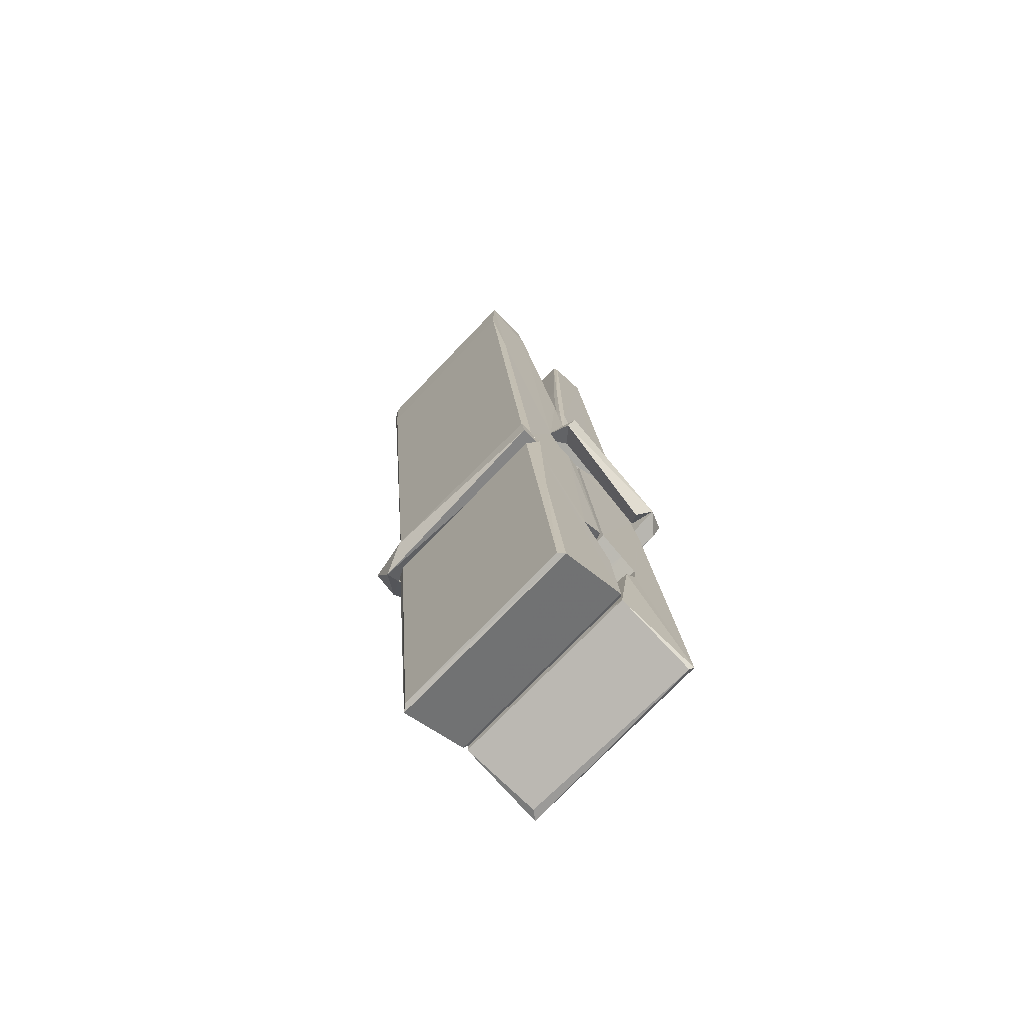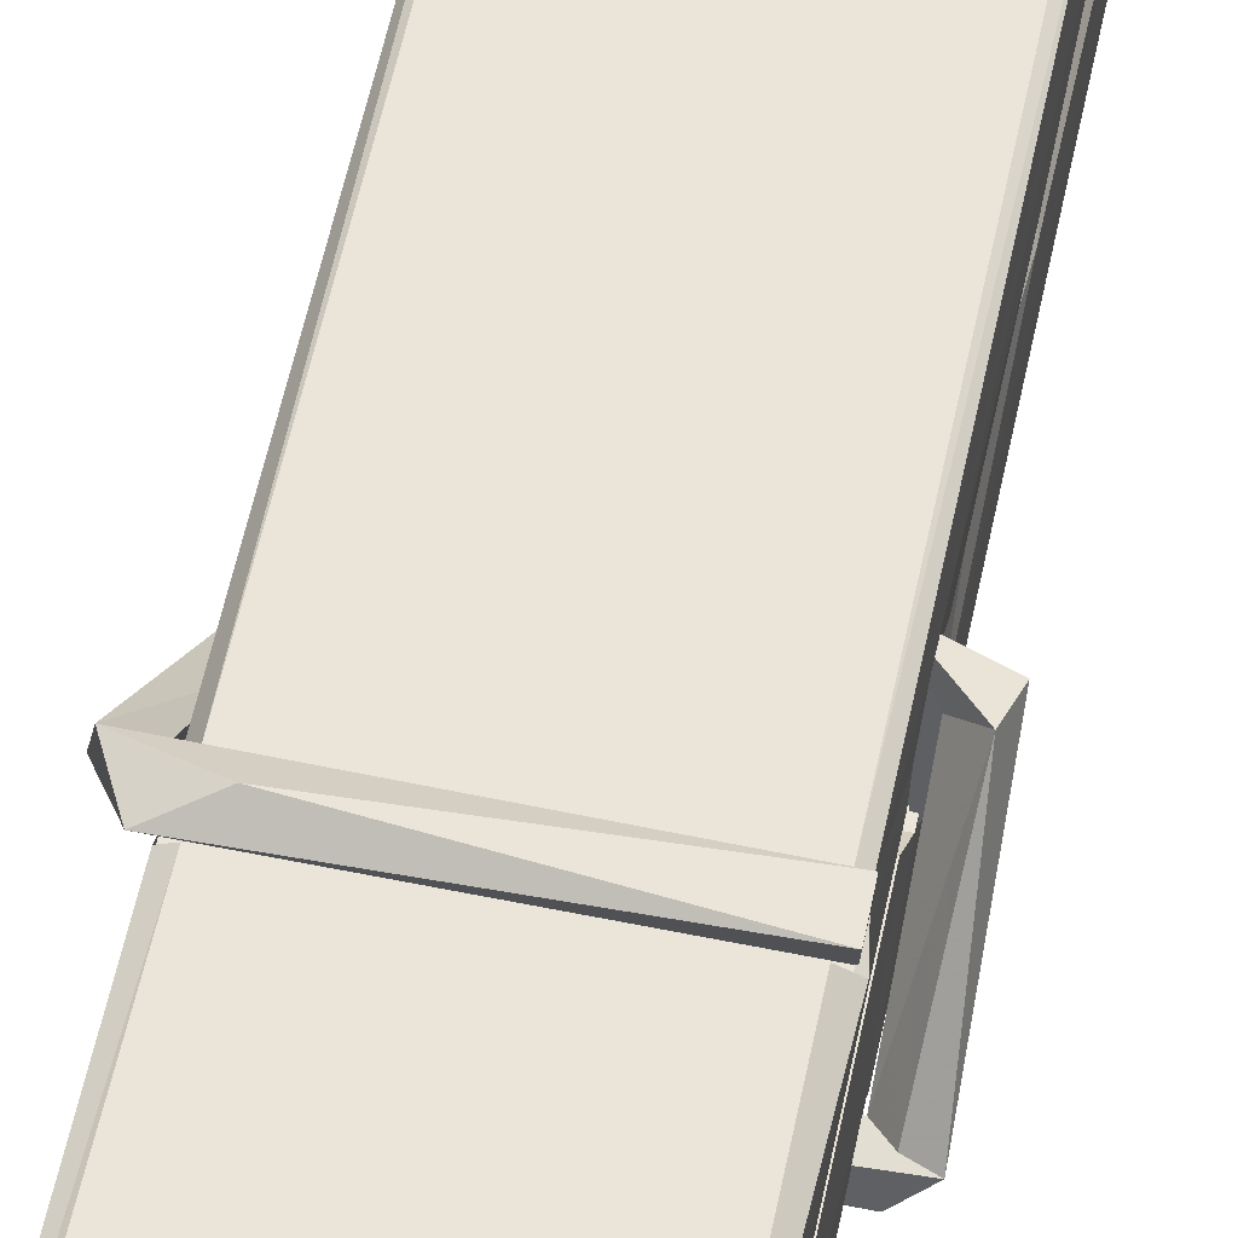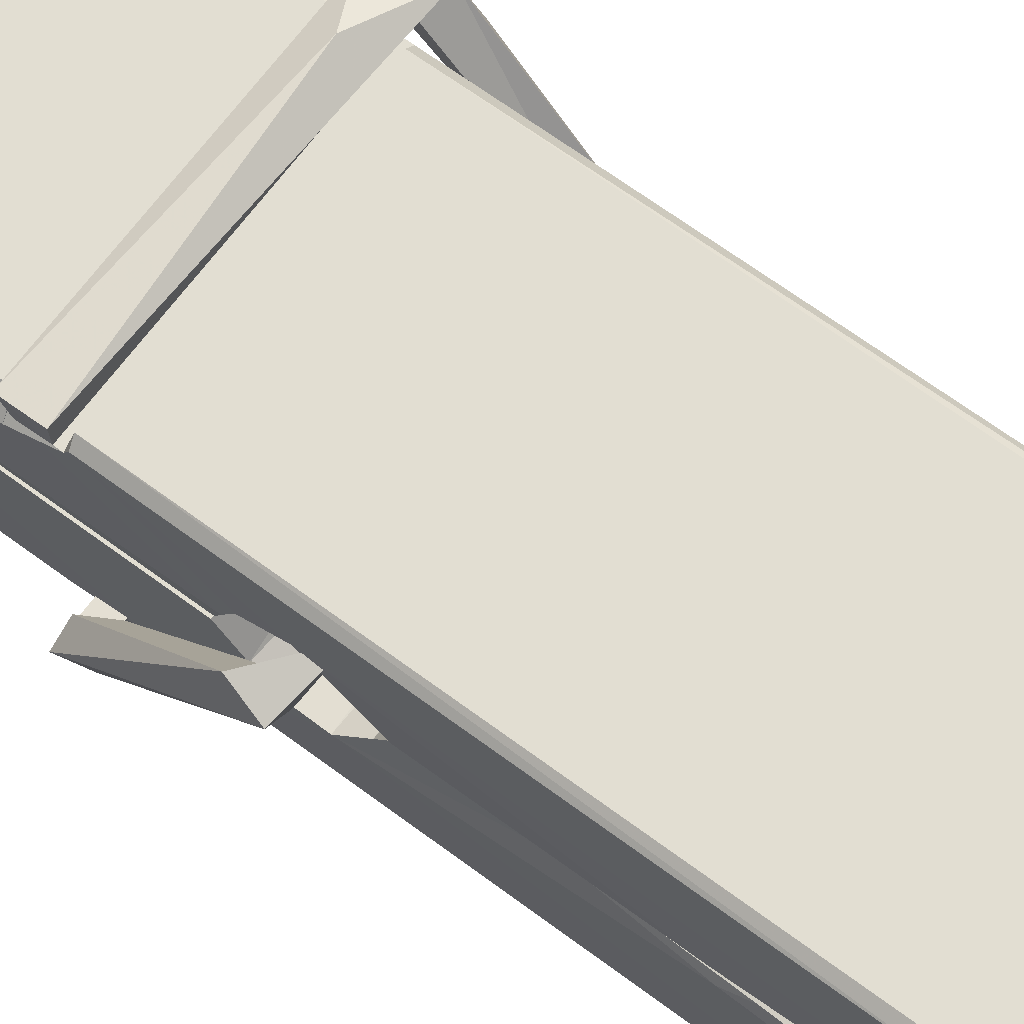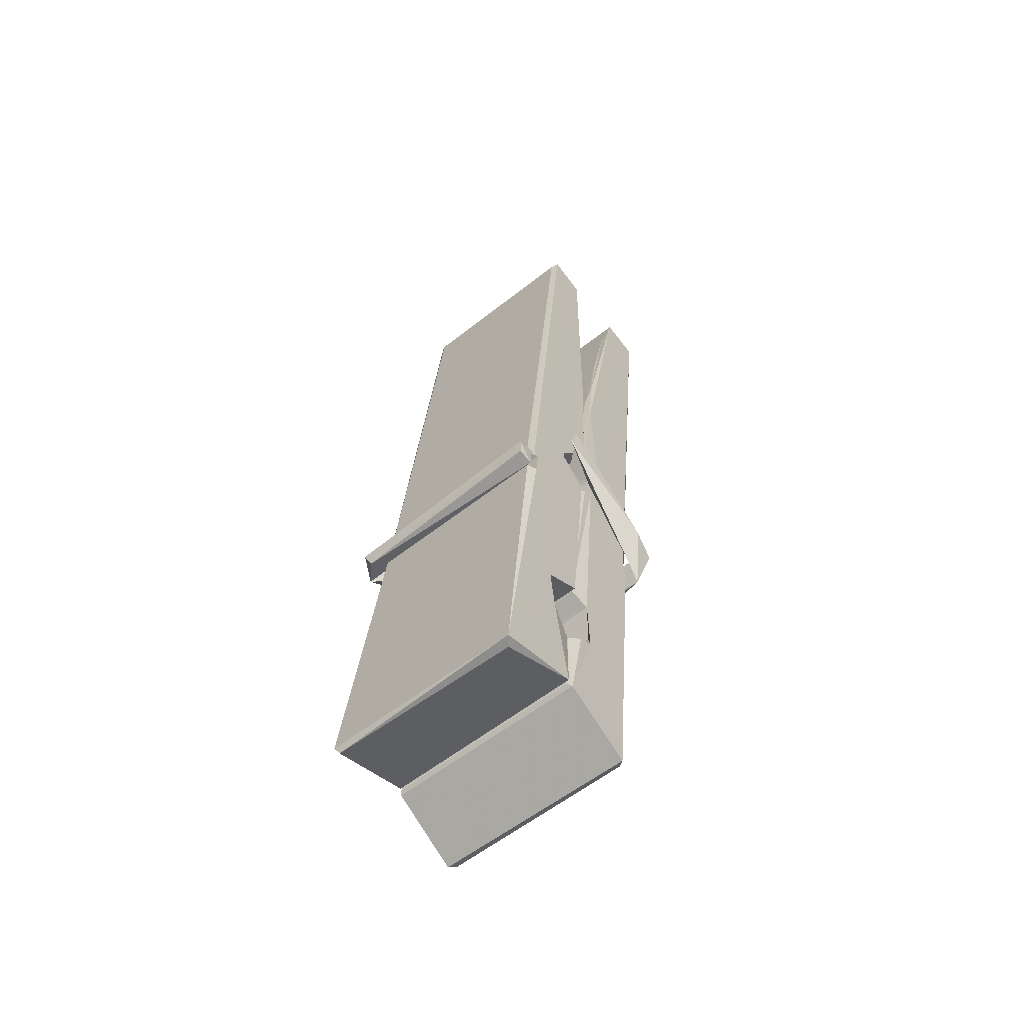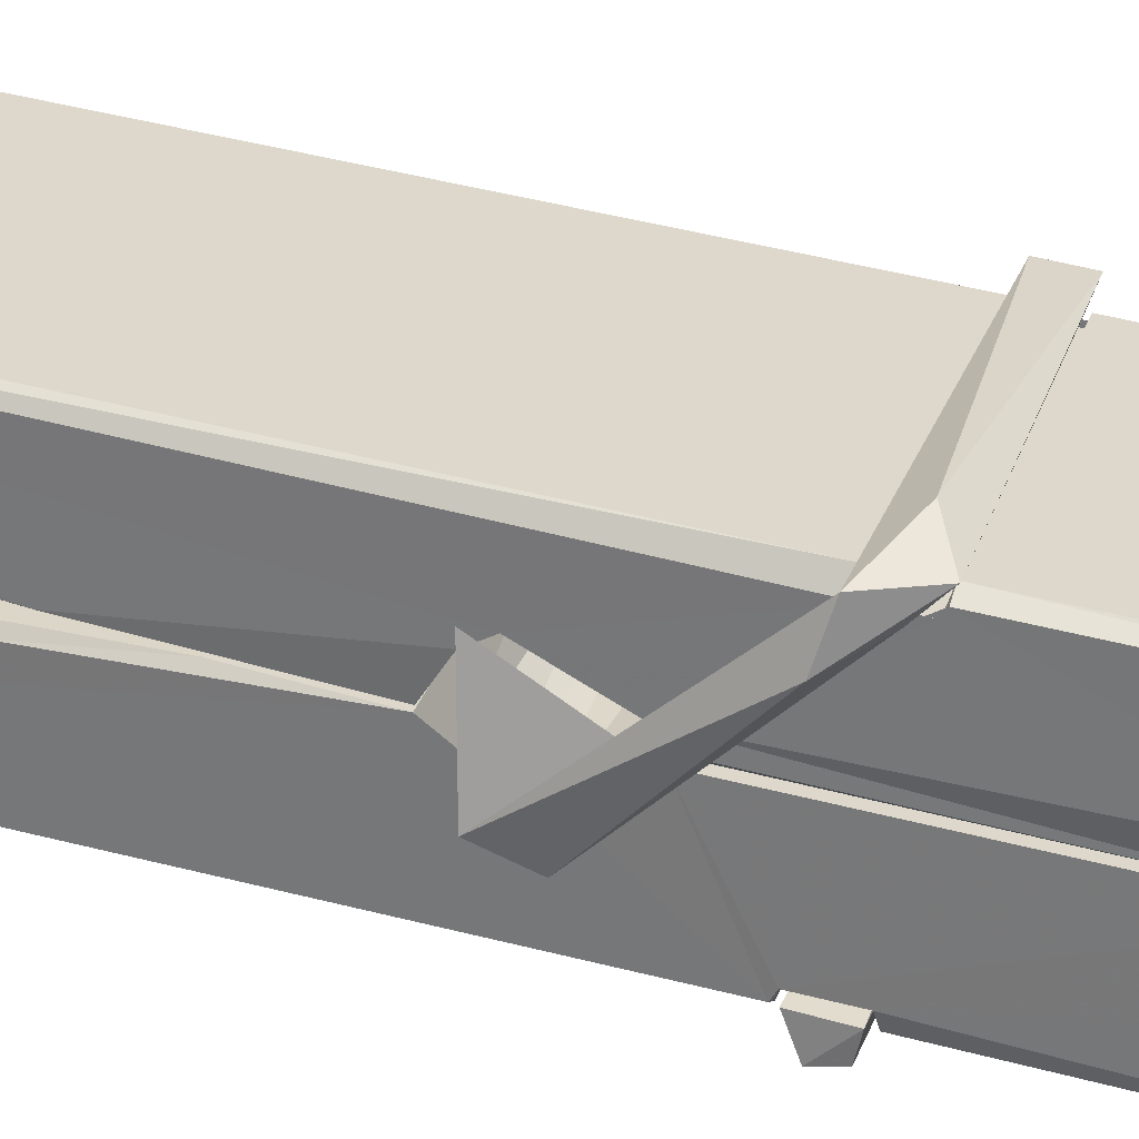
<metadata>
{"format":"obj","ext":"obj","renderer":"f3d","projection":"perspective","resolution":1024,"background":"white","views":[{"elev":-73.1,"azim":46.5,"up":"+Y"},{"elev":54.8,"azim":13.6,"up":"+Z"},{"elev":68.6,"azim":129.2,"up":"+Z"},{"elev":-60.6,"azim":-140.4,"up":"+Y"},{"elev":29.8,"azim":-71.6,"up":"+Z"}]}
</metadata>
<code>
v 1.662 11.69 -5.727
v 1.826 11.72 -5.786
v 1.664 11.72 -5.787
v 1.668 11.72 -5.788
v 1.65 12.27 -5.743
v 1.652 12.34 -5.73
v 1.65 12.44 -5.713
v 1.655 12.23 -5.748
v 1.807 12.44 -5.712
v 1.649 12.44 -5.67
v 1.648 12.21 -5.749
v 1.642 12.48 -5.706
v 1.822 11.86 -5.777
v 1.655 11.96 -5.707
v 1.653 12.04 -5.754
v 1.659 11.79 -5.773
v 1.659 11.8 -5.761
v 1.658 11.84 -5.764
v 1.824 11.8 -5.759
v 1.818 11.82 -5.752
v 1.664 11.81 -5.754
v 1.817 12.07 -5.734
v 1.813 12.09 -5.739
v 1.652 12.09 -5.742
v 1.652 12.1 -5.761
v 1.815 12.11 -5.762
v 1.66 11.98 -5.702
v 1.802 12.45 -5.714
v 1.805 12.48 -5.707
v 1.809 12.24 -5.749
v 1.817 12.05 -5.745
v 1.817 12.04 -5.765
v 1.818 12.04 -5.755
v 1.817 11.86 -5.78
v 1.824 11.72 -5.788
v 1.82 11.73 -5.789
v 1.823 11.97 -5.713
v 1.662 11.96 -5.704
v 1.803 12.44 -5.671
v 1.805 12.35 -5.731
v 1.653 12.06 -5.734
v 1.661 11.85 -5.779
v 1.668 11.82 -5.75
v 1.824 11.79 -5.782
v 1.657 12.16 -5.757
v 1.811 12.16 -5.758
v 1.652 12.08 -5.735
v 1.642 12.47 -5.671
v 1.649 12.47 -5.668
v 1.806 12.48 -5.669
v 1.811 12.32 -5.683
v 1.819 11.99 -5.707
v 1.82 11.79 -5.785
v 1.827 11.69 -5.729
v 1.823 11.69 -5.724
v 1.667 11.69 -5.723
v 1.661 11.72 -5.785
v 1.813 12.22 -5.748
v 1.823 11.84 -5.76
v 1.658 12.03 -5.766
v 1.812 12.04 -5.767
v 1.819 11.99 -5.711
v 1.653 12.03 -5.762
v 1.82 11.96 -5.71
v 1.815 11.96 -5.705
v 1.664 11.78 -5.784
v 1.654 11.98 -5.71
v 1.655 11.96 -5.711
v 1.815 11.99 -5.703
v 1.645 12.48 -5.763
v 1.823 11.72 -5.79
v 1.651 12.23 -5.756
v 1.648 12.35 -5.758
v 1.806 12.48 -5.767
v 1.806 12.48 -5.799
v 1.813 12.23 -5.762
v 1.81 12.24 -5.758
v 1.808 12.35 -5.76
v 1.648 12.22 -5.761
v 1.658 11.85 -5.78
v 1.822 11.86 -5.781
v 1.824 11.8 -5.8
v 1.658 11.83 -5.811
v 1.657 11.98 -5.838
v 1.822 11.85 -5.802
v 1.656 12.07 -5.795
v 1.813 12.1 -5.785
v 1.658 12.09 -5.781
v 1.816 12.08 -5.793
v 1.651 12.1 -5.762
v 1.652 12.05 -5.791
v 1.817 12.05 -5.787
v 1.817 12.06 -5.794
v 1.813 12.11 -5.763
v 1.653 12.03 -5.767
v 1.647 12.48 -5.803
v 1.807 12.24 -5.757
v 1.823 11.81 -5.812
v 1.813 11.98 -5.839
v 1.81 12.19 -5.823
v 1.8 12.48 -5.804
v 1.8 12.49 -5.775
v 1.803 12.48 -5.764
v 1.804 12.35 -5.759
v 1.652 12.08 -5.791
v 1.822 11.83 -5.813
v 1.659 11.8 -5.805
v 1.661 11.72 -5.789
v 1.653 12.16 -5.758
v 1.812 12.16 -5.759
v 1.812 12.01 -5.837
v 1.641 12.48 -5.8
v 1.647 12.48 -5.797
v 1.803 12.49 -5.802
v 1.818 12.01 -5.833
v 1.819 11.98 -5.835
v 1.825 11.7 -5.859
v 1.667 11.7 -5.85
v 1.654 11.98 -5.83
v 1.641 12.47 -5.766
v 1.823 11.7 -5.856
v 1.659 12 -5.836
v 1.653 12 -5.833
v 1.817 12.04 -5.768
v 1.653 12 -5.828
v 1.664 11.78 -5.784
v 1.661 11.7 -5.858
v 1.818 12.01 -5.83
v 1.813 11.98 -5.831
v 1.655 12 -5.835
v 1.819 12 -5.829
v 1.827 11.98 -5.846
v 1.655 11.98 -5.837
v 1.841 11.99 -5.831
v 1.655 11.98 -5.85
v 1.653 12 -5.851
v 1.822 11.96 -5.696
v 1.821 11.97 -5.711
v 1.82 12.07 -5.751
v 1.636 11.98 -5.697
v 1.815 12.07 -5.802
v 1.805 12.08 -5.733
v 1.659 12.04 -5.779
v 1.651 12.09 -5.735
v 1.639 12.08 -5.789
v 1.639 12.06 -5.797
v 1.63 11.99 -5.72
v 1.65 12.04 -5.759
v 1.674 11.97 -5.688
v 1.65 11.96 -5.697
v 1.648 11.97 -5.711
v 1.82 11.98 -5.708
v 1.651 11.98 -5.7
v 1.821 11.98 -5.694
v 1.84 12.08 -5.743
v 1.835 12.06 -5.738
v 1.829 11.99 -5.823
v 1.833 12 -5.849
f 49 29 12
f 8 5 6
f 5 7 6
f 7 40 6
f 40 8 6
f 58 30 29
f 58 29 9
f 12 5 11
f 18 15 42
f 15 63 42
f 20 59 19
f 38 14 1
f 18 43 17
f 18 59 43
f 17 43 21
f 22 23 26
f 41 31 15
f 15 32 60
f 7 5 12
f 50 9 29
f 48 10 49
f 28 12 29
f 28 29 40
f 29 30 40
f 23 24 26
f 22 47 23
f 47 24 23
f 41 22 31
f 18 13 59
f 43 59 20
f 19 17 21
f 21 20 19
f 44 16 19
f 16 17 19
f 54 57 2
f 69 52 51
f 39 51 50
f 28 7 12
f 30 8 40
f 40 7 28
f 25 45 26
f 25 26 24
f 47 22 41
f 31 33 15
f 33 32 15
f 34 13 42
f 42 13 18
f 43 20 21
f 36 35 3
f 36 3 4
f 57 3 2
f 3 35 2
f 10 39 50
f 10 50 49
f 25 11 45
f 11 5 8
f 11 8 45
f 45 8 30
f 26 45 46
f 45 30 46
f 58 22 26
f 26 46 58
f 46 30 58
f 51 39 69
f 39 10 69
f 25 24 11
f 47 67 48
f 67 27 48
f 48 27 10
f 51 9 50
f 22 9 51
f 52 22 51
f 64 37 55
f 55 56 54
f 54 56 1
f 4 3 66
f 36 4 66
f 36 66 53
f 35 36 53
f 35 53 2
f 56 55 38
f 66 3 57
f 1 18 17
f 14 18 1
f 15 18 14
f 47 11 24
f 11 47 48
f 12 11 48
f 49 12 48
f 29 49 50
f 9 22 58
f 31 22 52
f 31 52 33
f 64 19 59
f 19 64 44
f 2 44 64
f 2 64 54
f 57 54 1
f 32 61 60
f 33 13 32
f 62 33 52
f 47 41 15
f 15 60 63
f 60 61 42
f 34 42 61
f 32 13 34
f 32 34 61
f 33 59 13
f 64 59 33
f 38 55 65
f 55 37 65
f 14 68 15
f 60 42 63
f 66 16 44
f 66 44 53
f 2 53 44
f 55 54 64
f 38 1 56
f 17 57 1
f 57 17 16
f 66 57 16
f 15 68 67
f 62 37 64
f 68 37 62
f 68 62 67
f 64 33 62
f 52 69 62
f 67 62 69
f 67 69 27
f 47 15 67
f 69 10 27
f 37 38 65
f 38 37 68
f 68 14 38
f 82 117 71
f 75 76 74
f 76 77 78
f 76 78 74
f 78 103 74
f 73 72 79
f 73 79 120
f 83 85 106
f 83 80 85
f 83 106 98
f 83 98 107
f 106 116 98
f 105 86 91
f 87 94 89
f 112 123 122
f 123 90 105
f 90 88 105
f 70 73 120
f 103 78 104
f 78 77 97
f 78 97 104
f 88 94 87
f 89 86 105
f 105 87 89
f 93 86 89
f 117 116 99
f 115 100 111
f 96 111 101
f 111 100 101
f 100 114 101
f 72 73 104
f 73 70 103
f 73 103 104
f 104 97 72
f 90 109 94
f 94 88 90
f 105 88 87
f 92 91 93
f 91 86 93
f 95 91 92
f 92 124 95
f 95 81 80
f 80 81 85
f 98 82 107
f 107 82 126
f 108 71 118
f 127 121 117
f 114 112 96
f 114 96 101
f 102 103 70
f 72 97 110
f 72 110 109
f 110 94 109
f 97 77 110
f 89 94 110
f 89 110 76
f 110 77 76
f 122 111 96
f 96 112 122
f 79 72 109
f 109 90 79
f 127 84 119
f 113 112 114
f 114 102 113
f 75 102 114
f 75 114 100
f 75 100 115
f 121 127 118
f 126 71 108
f 84 127 117
f 99 84 117
f 127 83 107
f 127 119 83
f 95 123 91
f 91 123 105
f 90 123 112
f 90 112 79
f 112 120 79
f 112 70 120
f 70 112 113
f 70 113 102
f 102 75 103
f 103 75 74
f 76 75 89
f 75 115 89
f 115 93 89
f 81 128 116
f 106 85 81
f 106 81 116
f 98 116 117
f 98 117 82
f 121 71 117
f 71 121 118
f 127 108 118
f 92 93 124
f 93 115 124
f 123 95 125
f 81 95 124
f 128 81 124
f 124 115 128
f 128 115 111
f 111 122 125
f 111 125 128
f 122 123 125
f 80 83 119
f 71 126 82
f 127 107 108
f 107 126 108
f 119 129 128
f 128 125 119
f 80 125 95
f 125 80 119
f 99 116 128
f 99 128 129
f 99 129 119
f 119 84 99
f 131 158 130
f 132 136 158
f 132 134 133
f 130 136 133
f 132 133 135
f 136 132 135
f 130 158 136
f 149 137 154
f 154 152 153
f 155 134 158
f 158 131 139
f 151 148 153
f 147 146 151
f 155 142 156
f 156 142 139
f 155 139 142
f 142 155 141
f 141 155 142
f 145 144 143
f 145 143 144
f 148 145 144
f 144 145 148
f 146 145 148
f 147 145 146
f 146 148 151
f 147 140 145
f 156 139 131
f 134 155 156
f 155 158 139
f 145 140 148
f 147 150 140
f 150 147 151
f 150 149 140
f 140 153 148
f 153 140 154
f 154 140 149
f 151 138 150
f 153 152 151
f 138 152 137
f 137 152 154
f 150 137 149
f 137 150 138
f 138 151 152
f 157 134 156
f 157 156 131
f 157 131 134
f 132 158 134
f 134 131 133
f 131 130 133
f 133 136 135
f 49 29 12
f 8 5 6
f 5 7 6
f 7 40 6
f 40 8 6
f 58 30 29
f 58 29 9
f 12 5 11
f 18 15 42
f 15 63 42
f 20 59 19
f 38 14 1
f 18 43 17
f 18 59 43
f 17 43 21
f 22 23 26
f 41 31 15
f 15 32 60
f 7 5 12
f 50 9 29
f 48 10 49
f 28 12 29
f 28 29 40
f 29 30 40
f 23 24 26
f 22 47 23
f 47 24 23
f 41 22 31
f 18 13 59
f 43 59 20
f 19 17 21
f 21 20 19
f 44 16 19
f 16 17 19
f 54 57 2
f 69 52 51
f 39 51 50
f 28 7 12
f 30 8 40
f 40 7 28
f 25 45 26
f 25 26 24
f 47 22 41
f 31 33 15
f 33 32 15
f 34 13 42
f 42 13 18
f 43 20 21
f 36 35 3
f 36 3 4
f 57 3 2
f 3 35 2
f 10 39 50
f 10 50 49
f 25 11 45
f 11 5 8
f 11 8 45
f 45 8 30
f 26 45 46
f 45 30 46
f 58 22 26
f 26 46 58
f 46 30 58
f 51 39 69
f 39 10 69
f 25 24 11
f 47 67 48
f 67 27 48
f 48 27 10
f 51 9 50
f 22 9 51
f 52 22 51
f 64 37 55
f 55 56 54
f 54 56 1
f 4 3 66
f 36 4 66
f 36 66 53
f 35 36 53
f 35 53 2
f 56 55 38
f 66 3 57
f 1 18 17
f 14 18 1
f 15 18 14
f 47 11 24
f 11 47 48
f 12 11 48
f 49 12 48
f 29 49 50
f 9 22 58
f 31 22 52
f 31 52 33
f 64 19 59
f 19 64 44
f 2 44 64
f 2 64 54
f 57 54 1
f 32 61 60
f 33 13 32
f 62 33 52
f 47 41 15
f 15 60 63
f 60 61 42
f 34 42 61
f 32 13 34
f 32 34 61
f 33 59 13
f 64 59 33
f 38 55 65
f 55 37 65
f 14 68 15
f 60 42 63
f 66 16 44
f 66 44 53
f 2 53 44
f 55 54 64
f 38 1 56
f 17 57 1
f 57 17 16
f 66 57 16
f 15 68 67
f 62 37 64
f 68 37 62
f 68 62 67
f 64 33 62
f 52 69 62
f 67 62 69
f 67 69 27
f 47 15 67
f 69 10 27
f 37 38 65
f 38 37 68
f 68 14 38
f 82 117 71
f 75 76 74
f 76 77 78
f 76 78 74
f 78 103 74
f 73 72 79
f 73 79 120
f 83 85 106
f 83 80 85
f 83 106 98
f 83 98 107
f 106 116 98
f 105 86 91
f 87 94 89
f 112 123 122
f 123 90 105
f 90 88 105
f 70 73 120
f 103 78 104
f 78 77 97
f 78 97 104
f 88 94 87
f 89 86 105
f 105 87 89
f 93 86 89
f 117 116 99
f 115 100 111
f 96 111 101
f 111 100 101
f 100 114 101
f 72 73 104
f 73 70 103
f 73 103 104
f 104 97 72
f 90 109 94
f 94 88 90
f 105 88 87
f 92 91 93
f 91 86 93
f 95 91 92
f 92 124 95
f 95 81 80
f 80 81 85
f 98 82 107
f 107 82 126
f 108 71 118
f 127 121 117
f 114 112 96
f 114 96 101
f 102 103 70
f 72 97 110
f 72 110 109
f 110 94 109
f 97 77 110
f 89 94 110
f 89 110 76
f 110 77 76
f 122 111 96
f 96 112 122
f 79 72 109
f 109 90 79
f 127 84 119
f 113 112 114
f 114 102 113
f 75 102 114
f 75 114 100
f 75 100 115
f 121 127 118
f 126 71 108
f 84 127 117
f 99 84 117
f 127 83 107
f 127 119 83
f 95 123 91
f 91 123 105
f 90 123 112
f 90 112 79
f 112 120 79
f 112 70 120
f 70 112 113
f 70 113 102
f 102 75 103
f 103 75 74
f 76 75 89
f 75 115 89
f 115 93 89
f 81 128 116
f 106 85 81
f 106 81 116
f 98 116 117
f 98 117 82
f 121 71 117
f 71 121 118
f 127 108 118
f 92 93 124
f 93 115 124
f 123 95 125
f 81 95 124
f 128 81 124
f 124 115 128
f 128 115 111
f 111 122 125
f 111 125 128
f 122 123 125
f 80 83 119
f 71 126 82
f 127 107 108
f 107 126 108
f 119 129 128
f 128 125 119
f 80 125 95
f 125 80 119
f 99 116 128
f 99 128 129
f 99 129 119
f 119 84 99
f 131 158 130
f 132 136 158
f 132 134 133
f 130 136 133
f 132 133 135
f 136 132 135
f 130 158 136
f 149 137 154
f 154 152 153
f 155 134 158
f 158 131 139
f 151 148 153
f 147 146 151
f 155 142 156
f 156 142 139
f 155 139 142
f 142 155 141
f 141 155 142
f 145 144 143
f 145 143 144
f 148 145 144
f 144 145 148
f 146 145 148
f 147 145 146
f 146 148 151
f 147 140 145
f 156 139 131
f 134 155 156
f 155 158 139
f 145 140 148
f 147 150 140
f 150 147 151
f 150 149 140
f 140 153 148
f 153 140 154
f 154 140 149
f 151 138 150
f 153 152 151
f 138 152 137
f 137 152 154
f 150 137 149
f 137 150 138
f 138 151 152
f 157 134 156
f 157 156 131
f 157 131 134
f 132 158 134
f 134 131 133
f 131 130 133
f 133 136 135

</code>
